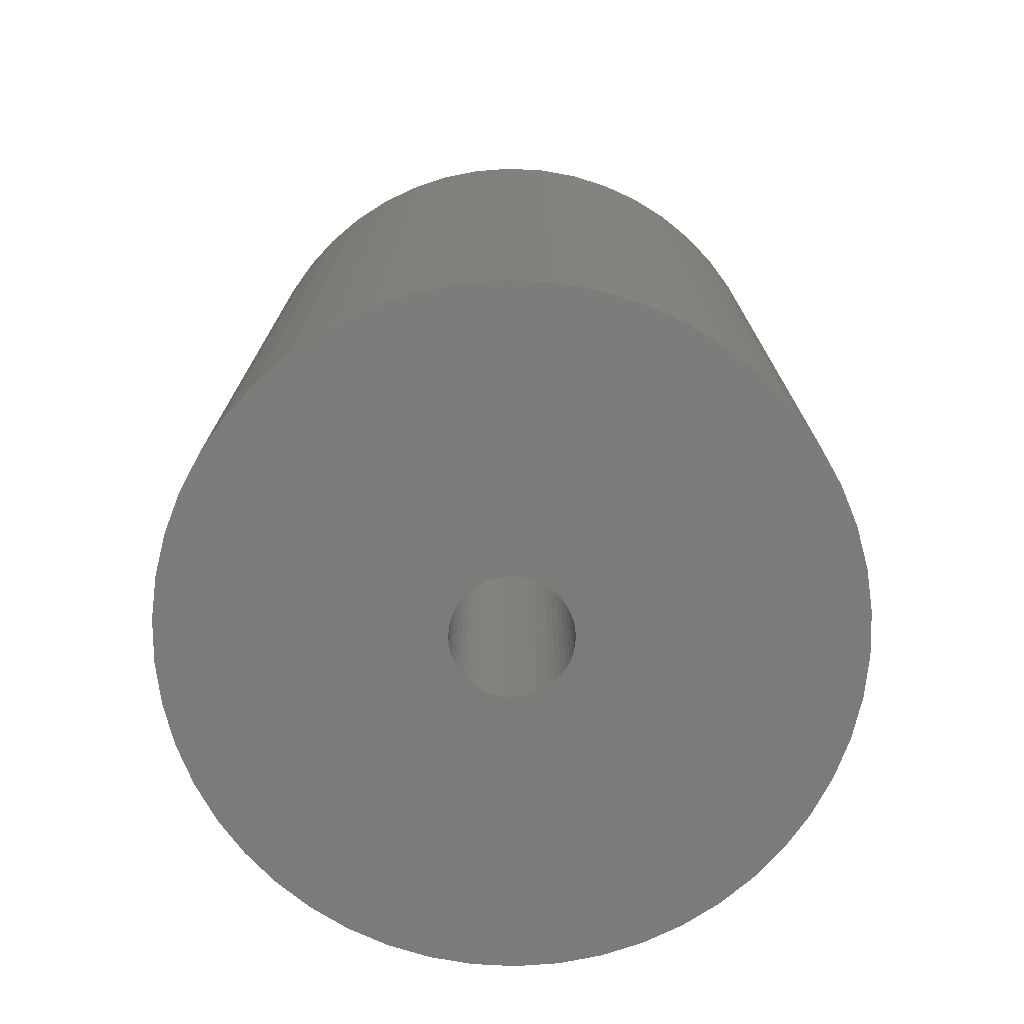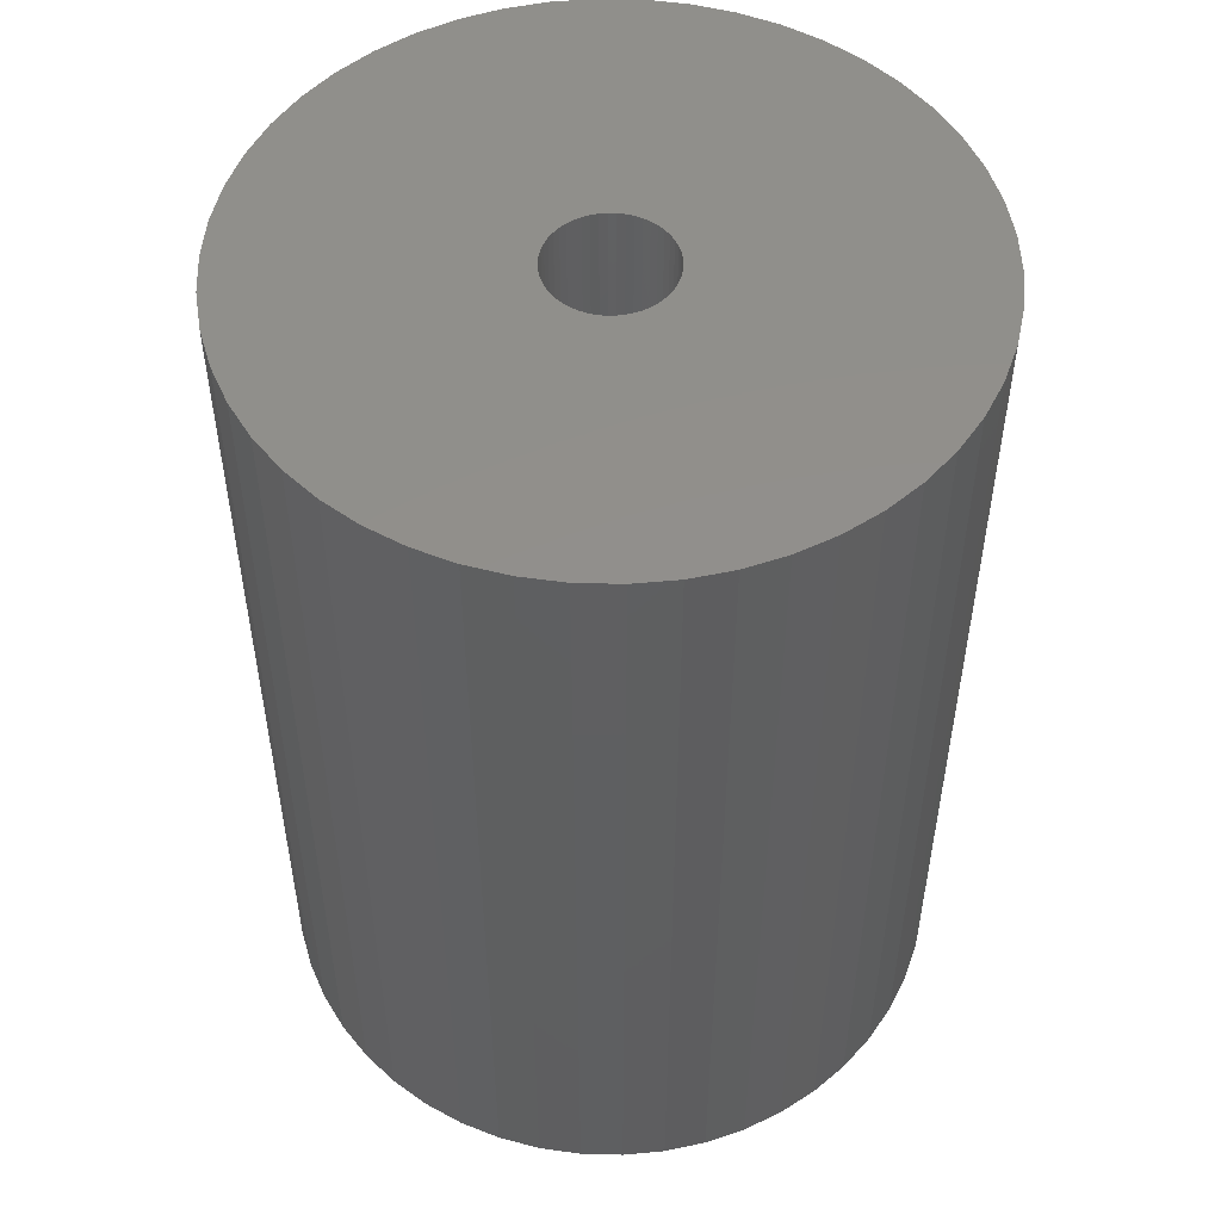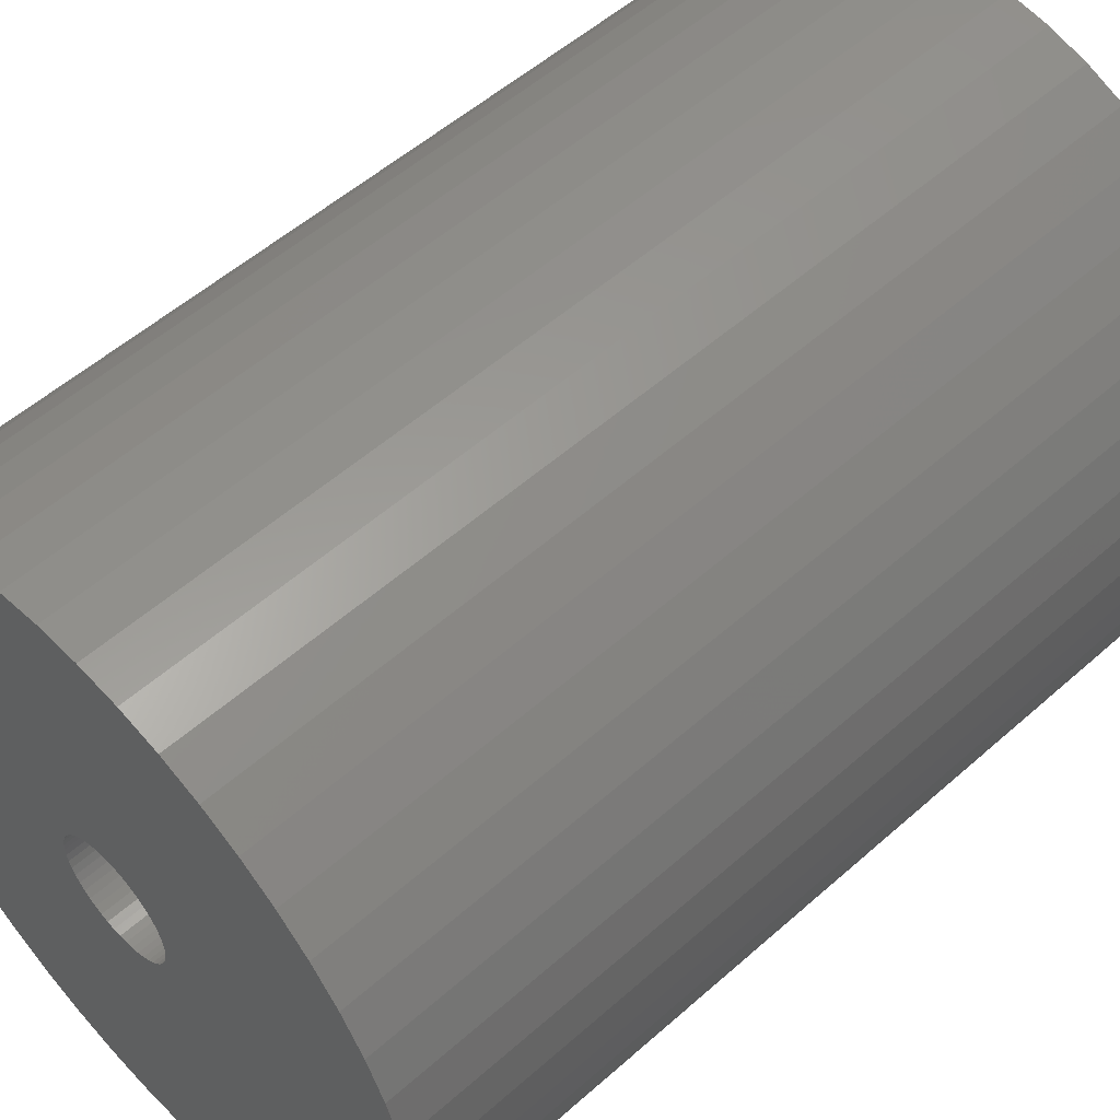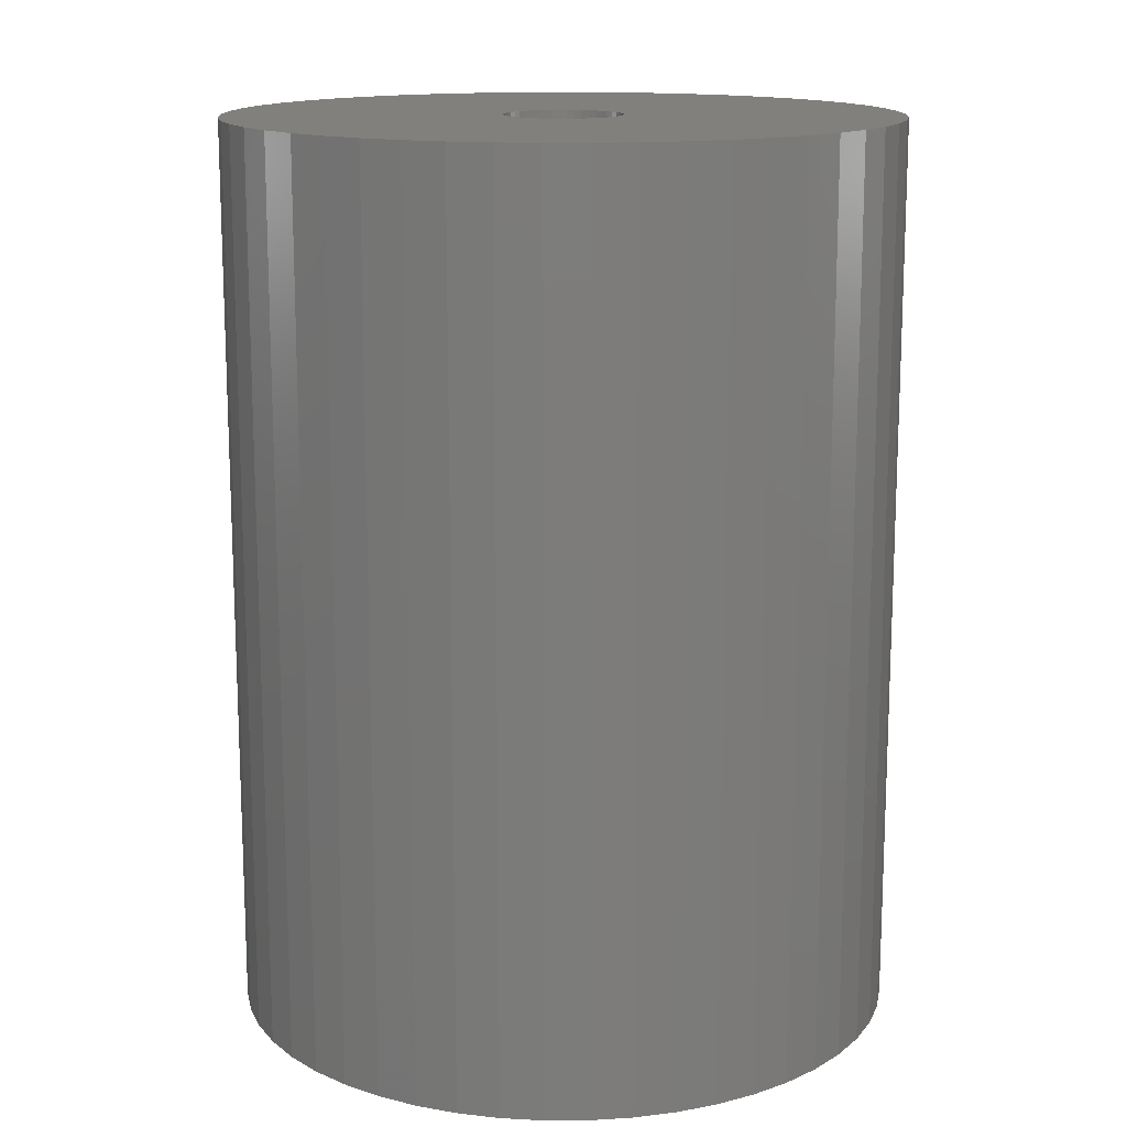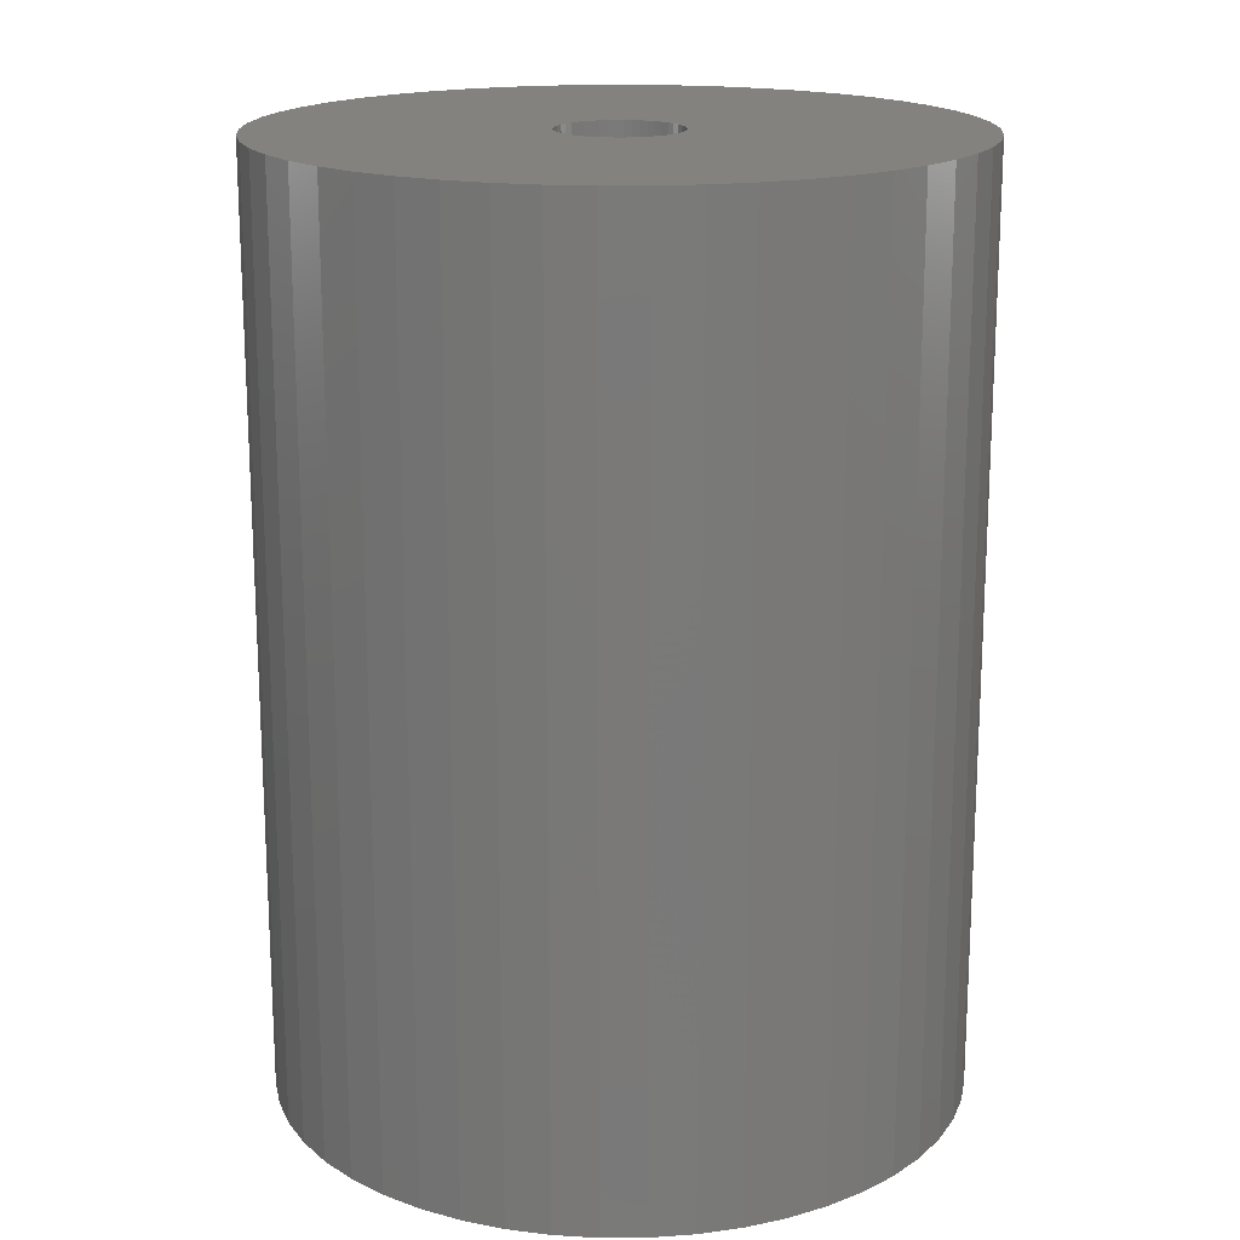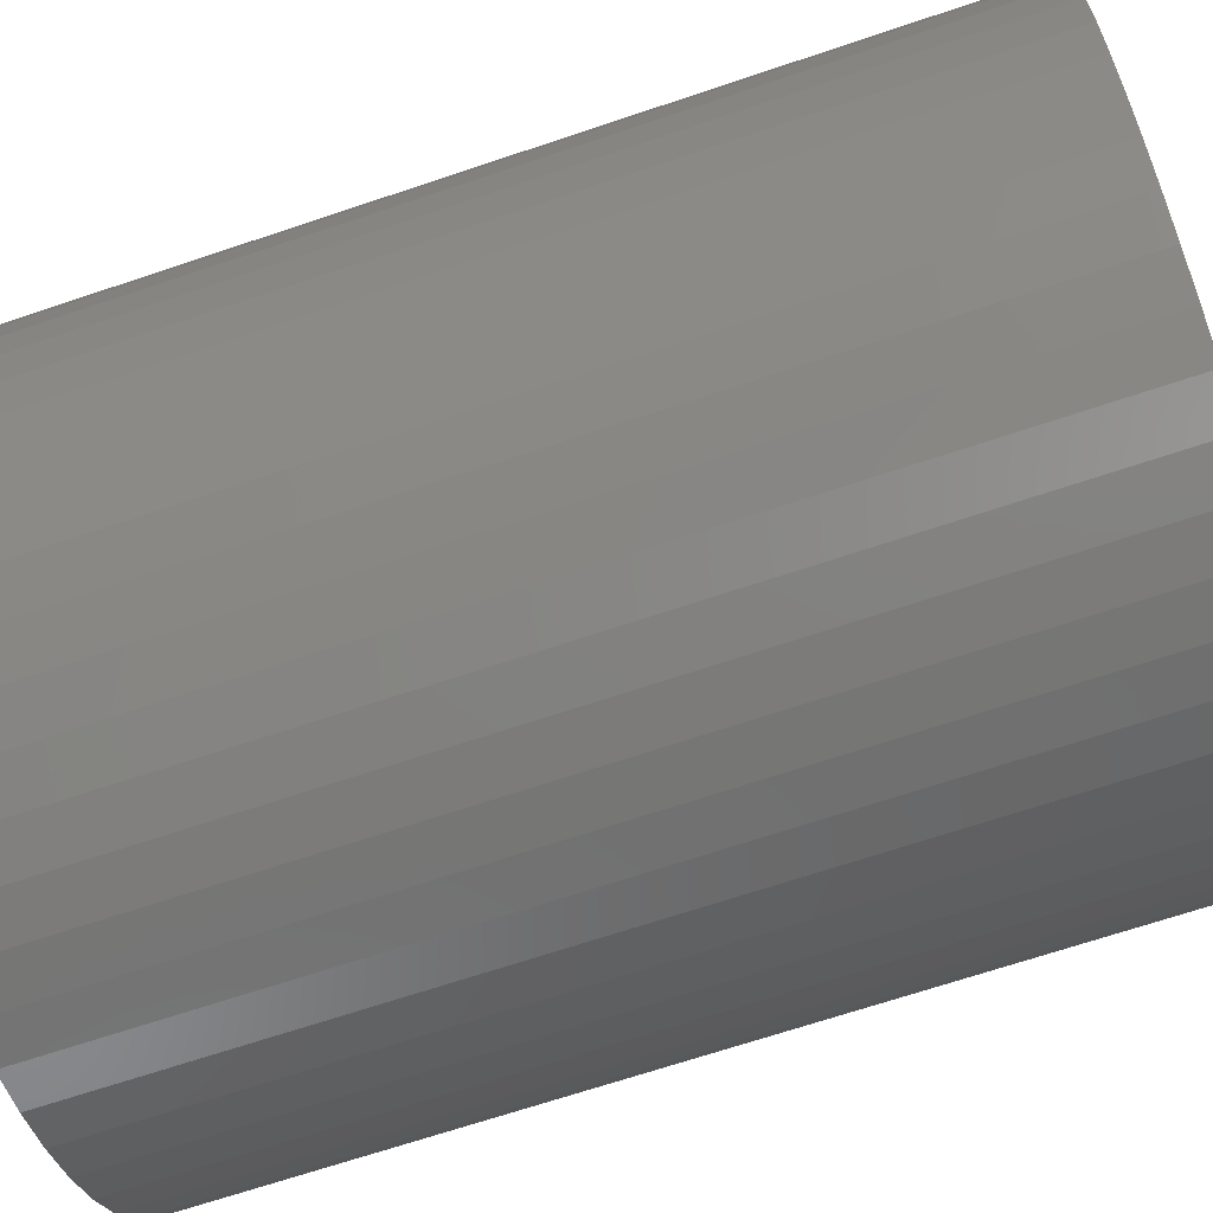
<metadata>
{"format":"stl","ext":"stl","renderer":"f3d","projection":"perspective","resolution":1024,"background":"white","views":[{"elev":-75.1,"azim":4.2,"up":"+Z"},{"elev":51.6,"azim":102.3,"up":"+Z"},{"elev":54.0,"azim":46.7,"up":"+Y"},{"elev":14.4,"azim":-79.7,"up":"+Z"},{"elev":17.6,"azim":-36.6,"up":"+Z"},{"elev":-68.5,"azim":-71.4,"up":"+Y"}]}
</metadata>
<code>
# stl→obj: 200 verts, 400 faces
v 24 0 32.5
v 23.81 3.008 -32.5
v 23.81 3.008 32.5
v 24 0 -32.5
v -24 0 -32.5
v -23.81 3.008 32.5
v -23.81 3.008 -32.5
v -24 0 32.5
v 1.507 23.95 -32.5
v -1.507 23.95 32.5
v 1.507 23.95 32.5
v -1.507 23.95 -32.5
v -1.507 -23.95 -32.5
v 1.507 -23.95 32.5
v -1.507 -23.95 32.5
v 1.507 -23.95 -32.5
v 17.5 16.43 -32.5
v 15.3 18.49 32.5
v 17.5 16.43 32.5
v 15.3 18.49 -32.5
v -15.3 18.49 -32.5
v -17.5 16.43 32.5
v -15.3 18.49 32.5
v -17.5 16.43 -32.5
v -7.416 22.83 -32.5
v -10.22 21.72 32.5
v -7.416 22.83 32.5
v -10.22 21.72 -32.5
v 22.31 8.835 32.5
v 21.03 11.56 -32.5
v 21.03 11.56 32.5
v 22.31 8.835 -32.5
v 23.25 5.969 -32.5
v 23.25 5.969 32.5
v 19.42 14.11 -32.5
v 19.42 14.11 32.5
v 10.22 21.72 -32.5
v 7.416 22.83 32.5
v 10.22 21.72 32.5
v 7.416 22.83 -32.5
v 4.497 23.57 32.5
v 4.497 23.57 -32.5
v 12.86 20.26 -32.5
v 12.86 20.26 32.5
v -22.31 8.835 -32.5
v -21.03 11.56 32.5
v -21.03 11.56 -32.5
v -22.31 8.835 32.5
v -19.42 14.11 -32.5
v -19.42 14.11 32.5
v -23.25 5.969 -32.5
v -23.25 5.969 32.5
v -4.497 23.57 32.5
v -4.497 23.57 -32.5
v 4.497 -23.57 32.5
v 4.497 -23.57 -32.5
v 4.25 0 32.5
v 4.216 0.5327 32.5
v 23.81 -3.008 32.5
v 4.116 1.057 32.5
v 4.216 -0.5327 32.5
v 3.952 1.565 32.5
v 23.25 -5.969 32.5
v 3.724 2.047 32.5
v 4.116 -1.057 32.5
v 3.438 2.498 32.5
v 22.31 -8.835 32.5
v 3.098 2.909 32.5
v 3.952 -1.565 32.5
v 2.709 3.275 32.5
v 21.03 -11.56 32.5
v 2.277 3.588 32.5
v 3.724 -2.047 32.5
v 1.81 3.846 32.5
v 19.42 -14.11 32.5
v 1.313 4.042 32.5
v 3.438 -2.498 32.5
v 17.5 -16.43 32.5
v 0.7964 4.175 32.5
v 0.2669 4.242 32.5
v -0.2669 4.242 32.5
v -0.7964 4.175 32.5
v -1.313 4.042 32.5
v -1.81 3.846 32.5
v -2.277 3.588 32.5
v -12.86 20.26 32.5
v -2.709 3.275 32.5
v -3.098 2.909 32.5
v -3.438 2.498 32.5
v 3.098 -2.909 32.5
v 15.3 -18.49 32.5
v 2.709 -3.275 32.5
v 12.86 -20.26 32.5
v 2.277 -3.588 32.5
v 10.22 -21.72 32.5
v 1.81 -3.846 32.5
v 7.416 -22.83 32.5
v 1.313 -4.042 32.5
v 0.7964 -4.175 32.5
v 0.2669 -4.242 32.5
v -0.2669 -4.242 32.5
v -0.7964 -4.175 32.5
v -4.497 -23.57 32.5
v -1.313 -4.042 32.5
v -7.416 -22.83 32.5
v -1.81 -3.846 32.5
v -10.22 -21.72 32.5
v -2.277 -3.588 32.5
v -12.86 -20.26 32.5
v -2.709 -3.275 32.5
v -15.3 -18.49 32.5
v -3.098 -2.909 32.5
v -17.5 -16.43 32.5
v -3.438 -2.498 32.5
v -19.42 -14.11 32.5
v -3.724 -2.047 32.5
v -21.03 -11.56 32.5
v -3.952 -1.565 32.5
v -22.31 -8.835 32.5
v -4.116 -1.057 32.5
v -23.25 -5.969 32.5
v -4.216 -0.5327 32.5
v -23.81 -3.008 32.5
v -4.25 0 32.5
v -3.724 2.047 32.5
v -3.952 1.565 32.5
v -4.116 1.057 32.5
v -4.216 0.5327 32.5
v -12.86 20.26 -32.5
v 23.81 -3.008 -32.5
v 19.42 -14.11 -32.5
v 17.5 -16.43 -32.5
v 23.25 -5.969 -32.5
v 22.31 -8.835 -32.5
v -17.5 -16.43 -32.5
v -15.3 -18.49 -32.5
v -21.03 -11.56 -32.5
v -22.31 -8.835 -32.5
v -19.42 -14.11 -32.5
v 4.25 0 -32.5
v 4.216 -0.5327 -32.5
v 4.116 -1.057 -32.5
v 4.216 0.5327 -32.5
v 3.952 -1.565 -32.5
v 21.03 -11.56 -32.5
v 3.724 -2.047 -32.5
v 4.116 1.057 -32.5
v 3.438 -2.498 -32.5
v 3.098 -2.909 -32.5
v 15.3 -18.49 -32.5
v 3.952 1.565 -32.5
v 2.709 -3.275 -32.5
v 12.86 -20.26 -32.5
v 2.277 -3.588 -32.5
v 10.22 -21.72 -32.5
v 3.724 2.047 -32.5
v 1.81 -3.846 -32.5
v 7.416 -22.83 -32.5
v 1.313 -4.042 -32.5
v 3.438 2.498 -32.5
v 0.7964 -4.175 -32.5
v 0.2669 -4.242 -32.5
v -0.2669 -4.242 -32.5
v -0.7964 -4.175 -32.5
v -4.497 -23.57 -32.5
v -1.313 -4.042 -32.5
v -7.416 -22.83 -32.5
v -1.81 -3.846 -32.5
v -10.22 -21.72 -32.5
v -2.277 -3.588 -32.5
v -12.86 -20.26 -32.5
v -2.709 -3.275 -32.5
v -3.098 -2.909 -32.5
v -3.438 -2.498 -32.5
v 3.098 2.909 -32.5
v 2.709 3.275 -32.5
v 2.277 3.588 -32.5
v 1.81 3.846 -32.5
v 1.313 4.042 -32.5
v 0.7964 4.175 -32.5
v 0.2669 4.242 -32.5
v -0.2669 4.242 -32.5
v -0.7964 4.175 -32.5
v -1.313 4.042 -32.5
v -1.81 3.846 -32.5
v -2.277 3.588 -32.5
v -2.709 3.275 -32.5
v -3.098 2.909 -32.5
v -3.438 2.498 -32.5
v -3.724 2.047 -32.5
v -3.952 1.565 -32.5
v -4.116 1.057 -32.5
v -4.216 0.5327 -32.5
v -4.25 0 -32.5
v -3.724 -2.047 -32.5
v -3.952 -1.565 -32.5
v -4.116 -1.057 -32.5
v -23.25 -5.969 -32.5
v -4.216 -0.5327 -32.5
v -23.81 -3.008 -32.5
f 1 2 3
f 2 1 4
f 5 6 7
f 6 5 8
f 9 10 11
f 10 9 12
f 13 14 15
f 14 13 16
f 17 18 19
f 18 17 20
f 21 22 23
f 22 21 24
f 25 26 27
f 26 25 28
f 29 30 31
f 30 29 32
f 3 33 34
f 33 3 2
f 31 35 36
f 35 31 30
f 37 38 39
f 38 37 40
f 40 41 38
f 41 40 42
f 43 39 44
f 39 43 37
f 45 46 47
f 46 45 48
f 49 22 24
f 22 49 50
f 51 48 45
f 48 51 52
f 12 53 10
f 53 12 54
f 16 55 14
f 55 16 56
f 34 32 29
f 32 34 33
f 36 17 19
f 17 36 35
f 42 11 41
f 11 42 9
f 20 44 18
f 44 20 43
f 47 50 49
f 50 47 46
f 7 52 51
f 52 7 6
f 57 1 3
f 58 3 34
f 1 57 59
f 60 34 29
f 61 59 57
f 62 29 31
f 59 61 63
f 64 31 36
f 65 63 61
f 66 36 19
f 63 65 67
f 68 19 18
f 69 67 65
f 70 18 44
f 67 69 71
f 72 44 39
f 73 71 69
f 74 39 38
f 71 73 75
f 76 38 41
f 77 75 73
f 75 77 78
f 3 58 57
f 34 60 58
f 29 62 60
f 31 64 62
f 36 66 64
f 19 68 66
f 18 70 68
f 44 72 70
f 39 74 72
f 79 41 11
f 38 76 74
f 41 79 76
f 11 80 79
f 11 81 80
f 10 81 11
f 81 10 82
f 53 82 10
f 82 53 83
f 27 83 53
f 83 27 84
f 26 84 27
f 84 26 85
f 86 85 26
f 85 86 87
f 23 87 86
f 87 23 88
f 88 22 89
f 22 88 23
f 90 78 77
f 78 90 91
f 92 91 90
f 91 92 93
f 94 93 92
f 93 94 95
f 96 95 94
f 95 96 97
f 98 97 96
f 97 98 55
f 99 55 98
f 55 99 14
f 100 14 99
f 101 14 100
f 15 101 102
f 103 102 104
f 101 15 14
f 105 104 106
f 107 106 108
f 109 108 110
f 111 110 112
f 113 112 114
f 115 114 116
f 117 116 118
f 119 118 120
f 121 120 122
f 102 103 15
f 123 122 124
f 50 89 22
f 89 50 125
f 104 105 103
f 46 125 50
f 106 107 105
f 125 46 126
f 108 109 107
f 48 126 46
f 110 111 109
f 126 48 127
f 112 113 111
f 52 127 48
f 114 115 113
f 127 52 128
f 116 117 115
f 6 128 52
f 118 119 117
f 128 6 124
f 120 121 119
f 8 124 6
f 122 123 121
f 124 8 123
f 28 86 26
f 86 28 129
f 129 23 86
f 23 129 21
f 54 27 53
f 27 54 25
f 59 4 1
f 4 59 130
f 78 131 75
f 131 78 132
f 67 133 63
f 133 67 134
f 63 130 59
f 130 63 133
f 135 111 113
f 111 135 136
f 137 119 138
f 119 137 117
f 135 115 139
f 115 135 113
f 140 4 130
f 141 130 133
f 4 140 2
f 142 133 134
f 143 2 140
f 144 134 145
f 2 143 33
f 146 145 131
f 147 33 143
f 148 131 132
f 33 147 32
f 149 132 150
f 151 32 147
f 152 150 153
f 32 151 30
f 154 153 155
f 156 30 151
f 157 155 158
f 30 156 35
f 159 158 56
f 160 35 156
f 35 160 17
f 130 141 140
f 133 142 141
f 134 144 142
f 145 146 144
f 131 148 146
f 132 149 148
f 150 152 149
f 153 154 152
f 155 157 154
f 161 56 16
f 158 159 157
f 56 161 159
f 16 162 161
f 16 163 162
f 13 163 16
f 163 13 164
f 165 164 13
f 164 165 166
f 167 166 165
f 166 167 168
f 169 168 167
f 168 169 170
f 171 170 169
f 170 171 172
f 136 172 171
f 172 136 173
f 173 135 174
f 135 173 136
f 175 17 160
f 17 175 20
f 176 20 175
f 20 176 43
f 177 43 176
f 43 177 37
f 178 37 177
f 37 178 40
f 179 40 178
f 40 179 42
f 180 42 179
f 42 180 9
f 181 9 180
f 182 9 181
f 12 182 183
f 54 183 184
f 182 12 9
f 25 184 185
f 28 185 186
f 129 186 187
f 21 187 188
f 24 188 189
f 49 189 190
f 47 190 191
f 45 191 192
f 51 192 193
f 183 54 12
f 7 193 194
f 139 174 135
f 174 139 195
f 184 25 54
f 137 195 139
f 185 28 25
f 195 137 196
f 186 129 28
f 138 196 137
f 187 21 129
f 196 138 197
f 188 24 21
f 198 197 138
f 189 49 24
f 197 198 199
f 190 47 49
f 200 199 198
f 191 45 47
f 199 200 194
f 192 51 45
f 5 194 200
f 193 7 51
f 194 5 7
f 155 93 95
f 93 155 153
f 150 78 91
f 78 150 132
f 75 145 71
f 145 75 131
f 138 121 198
f 121 138 119
f 158 95 97
f 95 158 155
f 56 97 55
f 97 56 158
f 71 134 67
f 134 71 145
f 165 15 103
f 15 165 13
f 136 109 111
f 109 136 171
f 139 117 137
f 117 139 115
f 198 123 200
f 123 198 121
f 200 8 5
f 8 200 123
f 153 91 93
f 91 153 150
f 167 103 105
f 103 167 165
f 169 105 107
f 105 169 167
f 171 107 109
f 107 171 169
f 140 58 143
f 58 140 57
f 124 193 128
f 193 124 194
f 182 80 81
f 80 182 181
f 162 101 100
f 101 162 163
f 149 77 148
f 77 149 90
f 176 68 70
f 68 176 175
f 188 87 88
f 87 188 187
f 185 83 84
f 83 185 184
f 144 65 142
f 65 144 69
f 151 64 156
f 64 151 62
f 143 60 147
f 60 143 58
f 156 66 160
f 66 156 64
f 179 74 76
f 74 179 178
f 180 76 79
f 76 180 179
f 177 70 72
f 70 177 176
f 126 190 125
f 190 126 191
f 127 191 126
f 191 127 192
f 186 84 85
f 84 186 185
f 183 81 82
f 81 183 182
f 161 100 99
f 100 161 162
f 147 62 151
f 62 147 60
f 160 68 175
f 68 160 66
f 181 79 80
f 79 181 180
f 178 72 74
f 72 178 177
f 125 189 89
f 189 125 190
f 89 188 88
f 188 89 189
f 128 192 127
f 192 128 193
f 187 85 87
f 85 187 186
f 184 82 83
f 82 184 183
f 141 57 140
f 57 141 61
f 148 73 146
f 73 148 77
f 142 61 141
f 61 142 65
f 152 94 92
f 94 152 154
f 146 69 144
f 69 146 73
f 114 195 116
f 195 114 174
f 118 197 120
f 197 118 196
f 149 92 90
f 92 149 152
f 159 99 98
f 99 159 161
f 154 96 94
f 96 154 157
f 157 98 96
f 98 157 159
f 166 106 104
f 106 166 168
f 164 104 102
f 104 164 166
f 172 112 110
f 112 172 173
f 112 174 114
f 174 112 173
f 116 196 118
f 196 116 195
f 120 199 122
f 199 120 197
f 122 194 124
f 194 122 199
f 170 110 108
f 110 170 172
f 168 108 106
f 108 168 170
f 163 102 101
f 102 163 164

</code>
